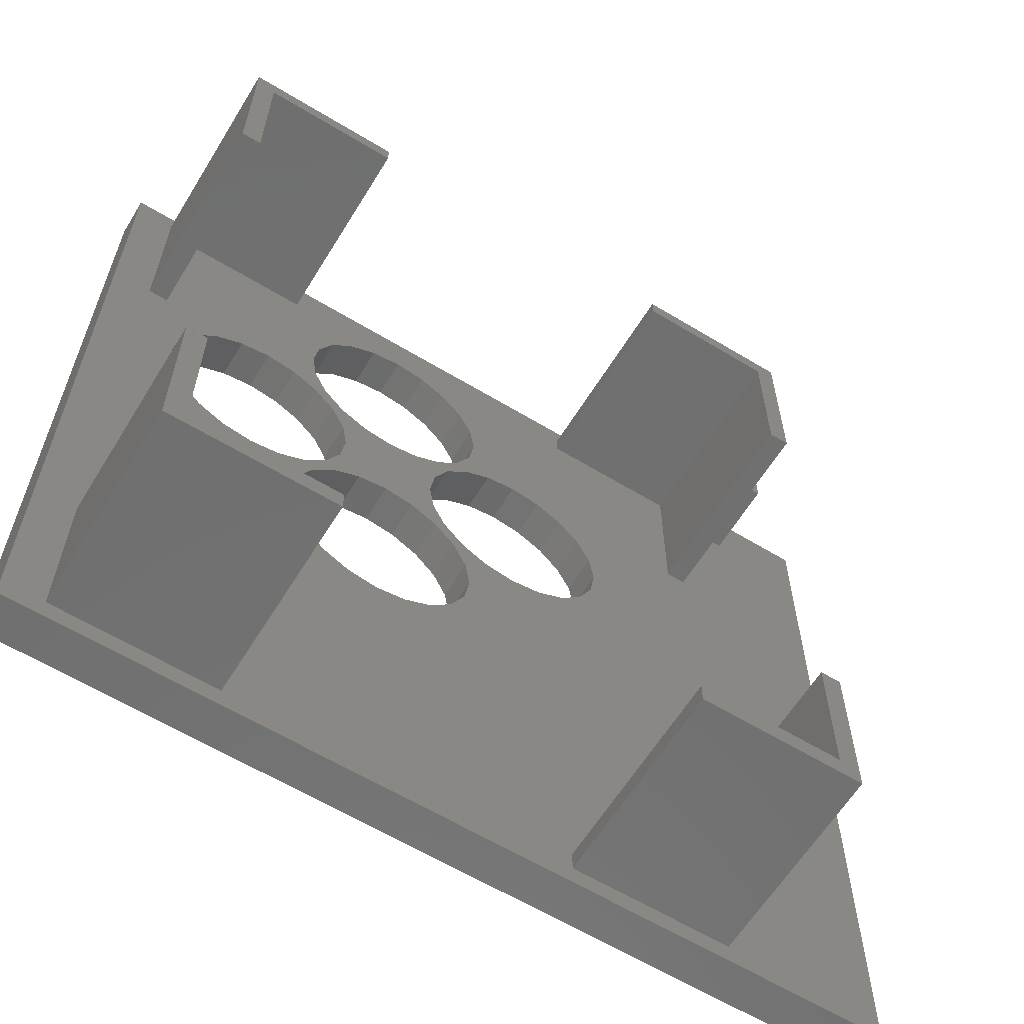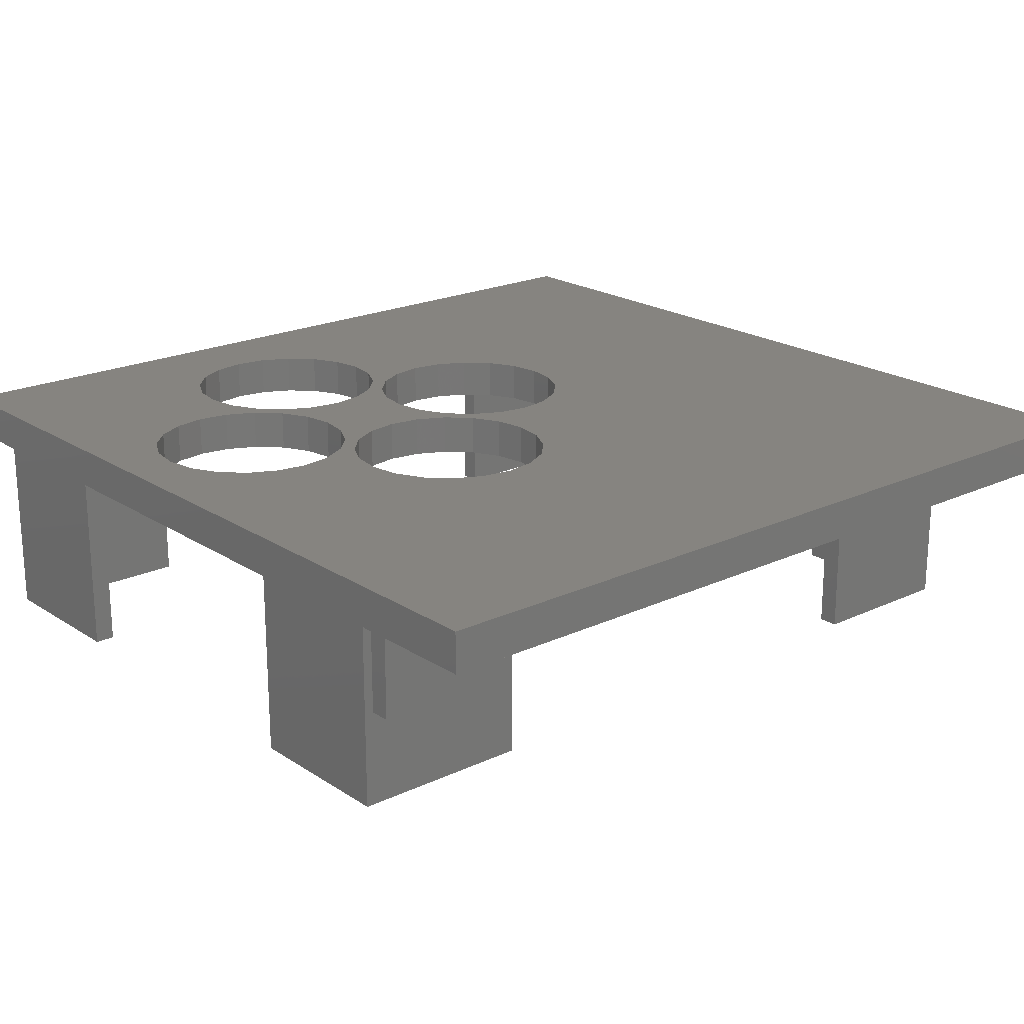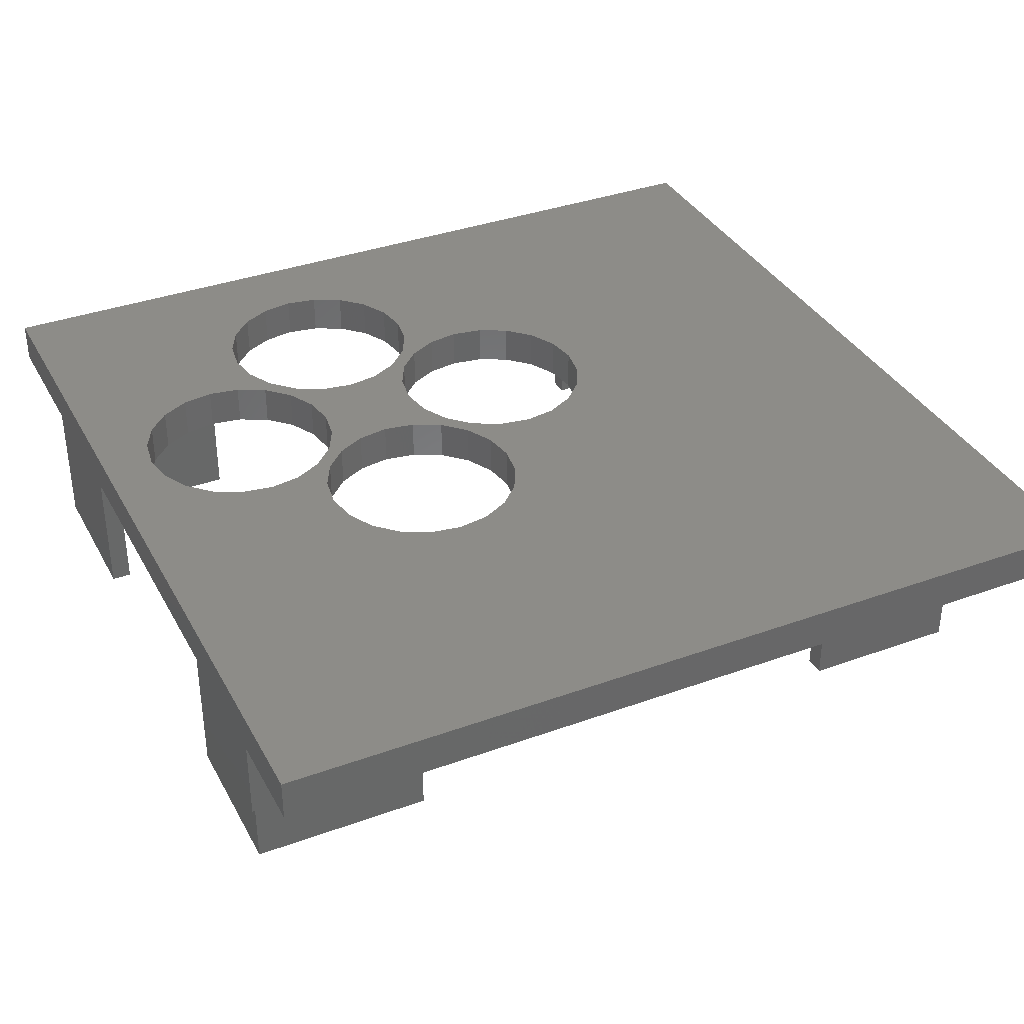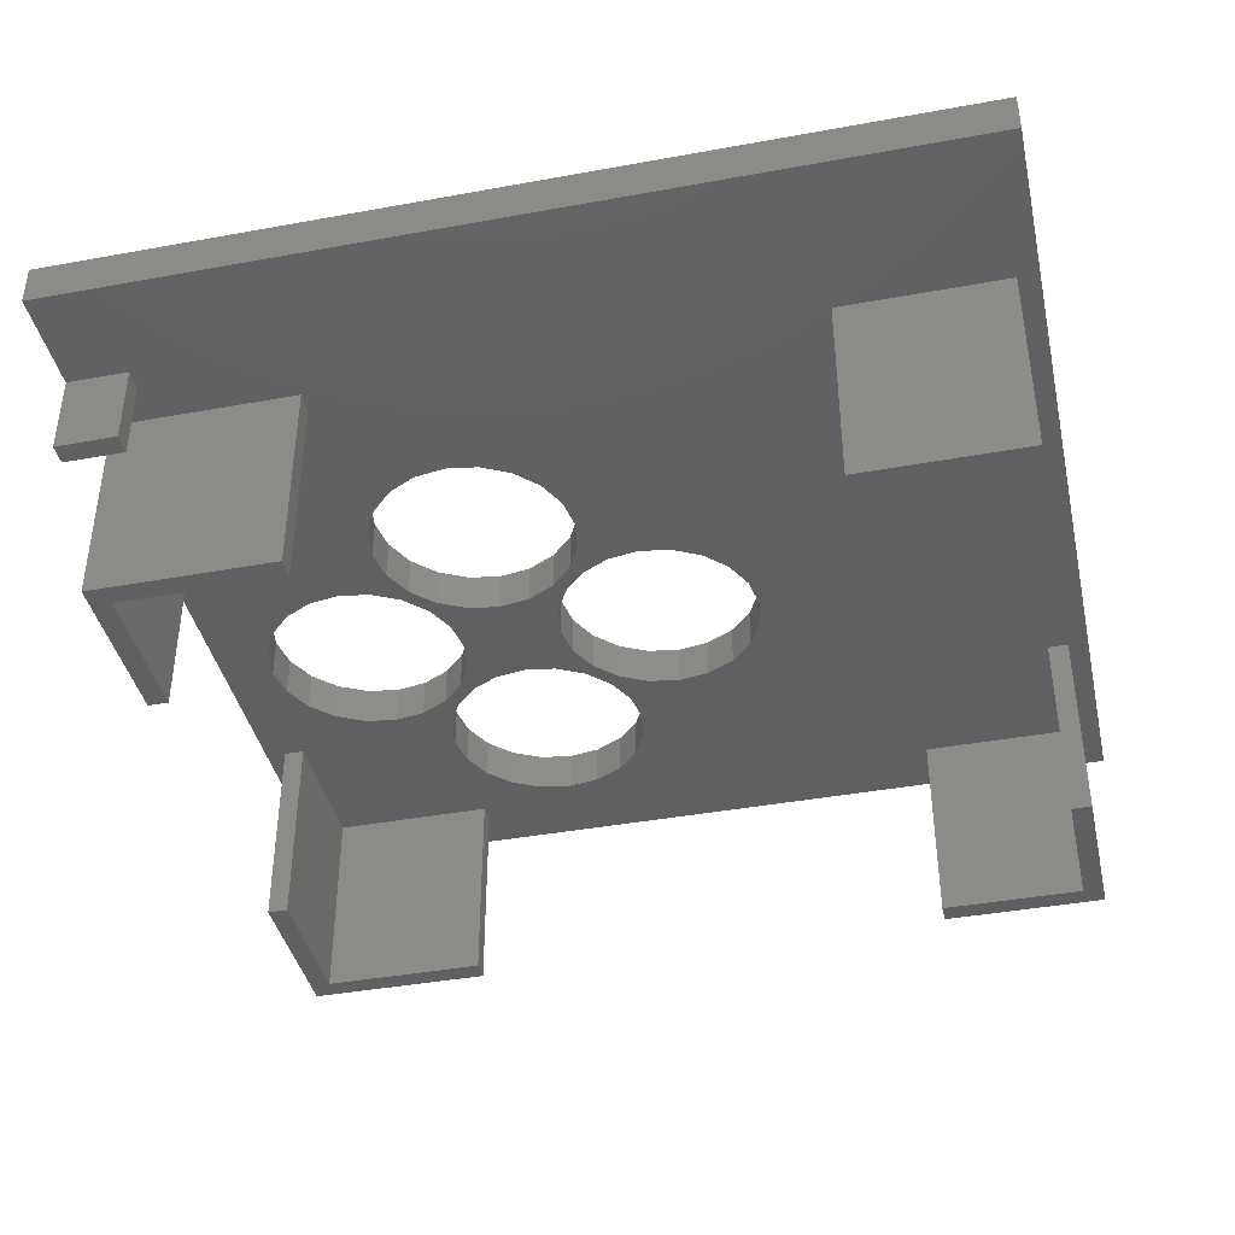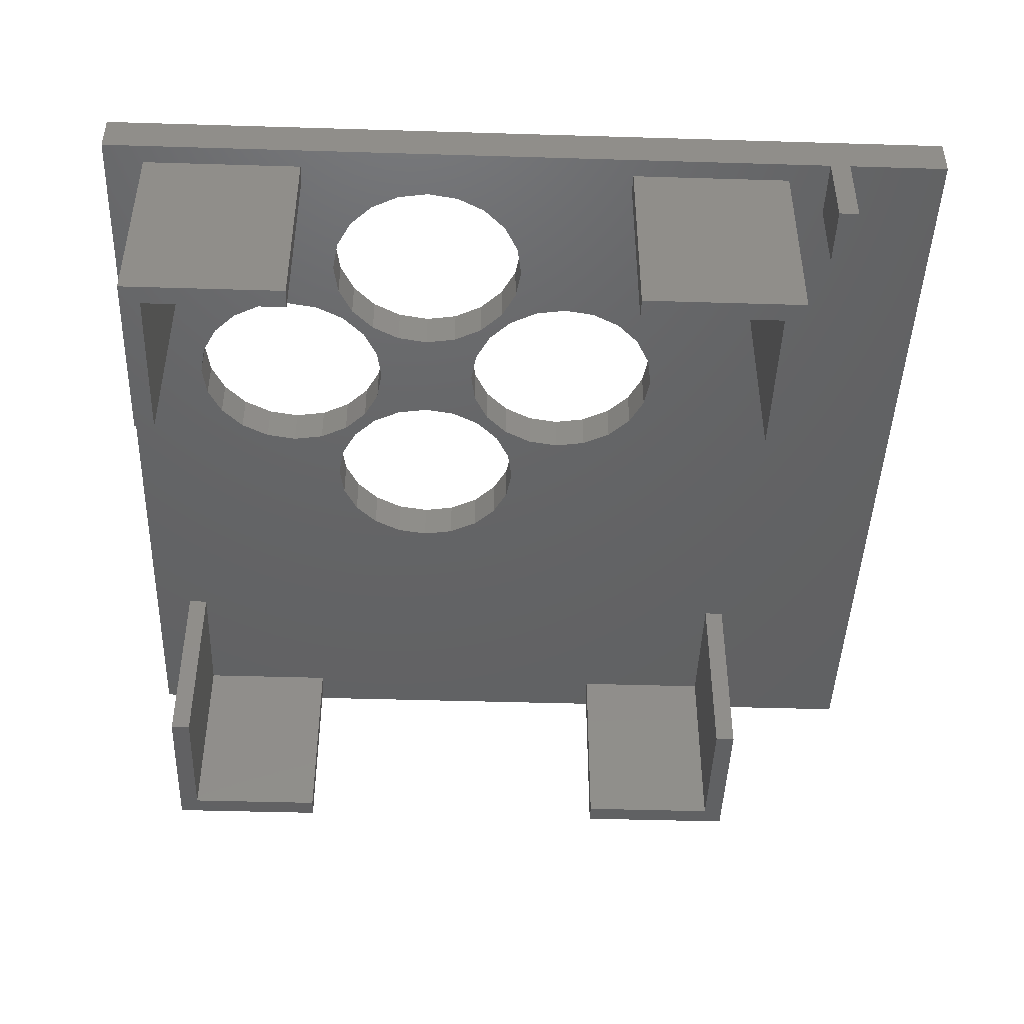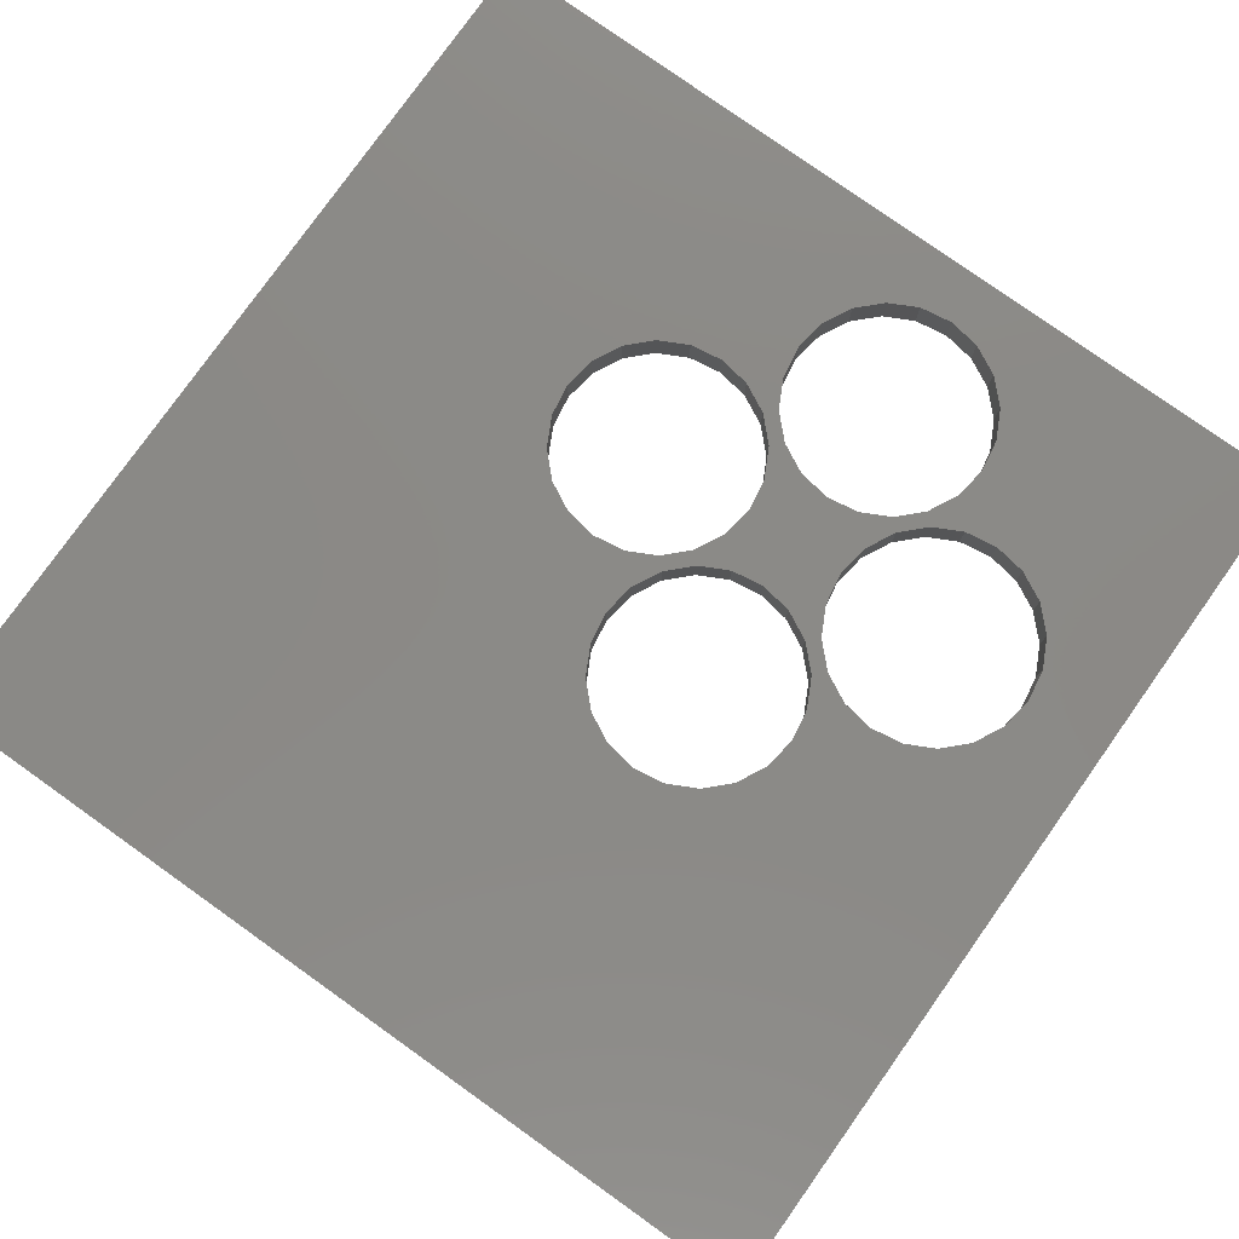
<metadata>
{"format":"stl","ext":"stl","renderer":"f3d","projection":"perspective","resolution":1024,"background":"white","views":[{"elev":-62.0,"azim":148.4,"up":"+Y"},{"elev":20.6,"azim":-130.5,"up":"+Z"},{"elev":36.0,"azim":-115.5,"up":"+Z"},{"elev":-40.6,"azim":-77.4,"up":"+Z"},{"elev":-45.0,"azim":178.0,"up":"+Z"},{"elev":79.1,"azim":35.4,"up":"+Z"}]}
</metadata>
<code>
# stl→obj: 224 verts, 460 faces
v 161 73 25
v 167.2 66.45 25
v 161 49 25
v 162 73 25
v 169.1 72.05 25
v 168 70.94 25
v 167.2 69.55 25
v 167 68 25
v 168 65.06 25
v 169 81 25
v 162 81 25
v 175.5 57.56 25
v 162 49 25
v 174.7 58.95 25
v 170.5 63.24 25
v 169.1 63.95 25
v 176.8 69.55 25
v 178 70.74 25
v 177 68 25
v 176.6 71.45 25
v 176 70.94 25
v 175.5 72.56 25
v 174.9 72.05 25
v 174.7 73.95 25
v 173.5 72.76 25
v 174.5 75.5 25
v 185.5 72.76 25
v 184.3 73.95 25
v 184.5 75.5 25
v 184.1 72.05 25
v 183.5 72.56 25
v 183 70.94 25
v 182.4 71.45 25
v 182.2 69.55 25
v 181 70.74 25
v 182 68 25
v 179.5 65.5 25
v 181 65.26 25
v 179.5 70.5 25
v 178 65.26 25
v 176.8 66.45 25
v 176.6 64.55 25
v 176 65.06 25
v 175.5 63.44 25
v 174.9 63.95 25
v 174.7 62.05 25
v 173.5 63.24 25
v 174.5 60.5 25
v 184.3 62.05 25
v 185.5 63.24 25
v 184.5 60.5 25
v 184.1 63.95 25
v 183.5 63.44 25
v 183 65.06 25
v 182.4 64.55 25
v 182.2 66.45 25
v 186 42 25
v 193 49 25
v 193 42 25
v 192 68 25
v 193 73 25
v 191.8 69.55 25
v 191.8 66.45 25
v 191 65.06 25
v 189.9 63.95 25
v 188.5 63.24 25
v 184.3 58.95 25
v 182.4 56.45 25
v 187 63 25
v 194 73 25
v 194 49 25
v 196 40 25
v 194 41 25
v 186 41 25
v 169 41 25
v 183.5 57.56 25
v 181 55.74 25
v 179.5 55.5 25
v 169 42 25
v 178 55.74 25
v 172 63 25
v 162 42 25
v 176.6 56.45 25
v 153 40 25
v 161 41 25
v 159 80 25
v 161 82 25
v 158 80 25
v 153 83 25
v 158 83 25
v 196 83 25
v 194 82 25
v 186 82 25
v 188.5 72.76 25
v 184.3 77.05 25
v 186 81 25
v 183.5 78.44 25
v 182.4 79.55 25
v 181 80.26 25
v 179.5 80.5 25
v 169 82 25
v 178 80.26 25
v 172 73 25
v 174.7 77.05 25
v 170.5 72.76 25
v 175.5 78.44 25
v 176.6 79.55 25
v 159 83 25
v 191 70.94 25
v 189.9 72.05 25
v 193 81 25
v 187 73 25
v 186 81 15
v 186 82 15
v 194 82 15
v 194 73 15
v 193 81 15
v 193 73 15
v 161 73 15
v 161 82 15
v 169 82 15
v 169 81 15
v 162 73 15
v 162 81 15
v 186 41 15
v 186 42 15
v 194 49 15
v 194 41 15
v 193 42 15
v 193 49 15
v 161 41 15
v 161 49 15
v 169 42 15
v 169 41 15
v 162 42 15
v 162 49 15
v 159 83 21
v 159 80 21
v 158 80 21
v 158 83 21
v 176.8 66.45 27
v 178 65.26 27
v 177 68 27
v 176.6 64.55 27
v 176 65.06 27
v 175.5 63.44 27
v 174.9 63.95 27
v 174.7 62.05 27
v 173.5 63.24 27
v 174.5 60.5 27
v 185.5 63.24 27
v 184.3 62.05 27
v 184.5 60.5 27
v 184.1 63.95 27
v 183.5 63.44 27
v 183 65.06 27
v 182.4 64.55 27
v 182.2 66.45 27
v 181 65.26 27
v 182 68 27
v 179.5 70.5 27
v 181 70.74 27
v 179.5 65.5 27
v 178 70.74 27
v 176.8 69.55 27
v 176.6 71.45 27
v 176 70.94 27
v 175.5 72.56 27
v 174.9 72.05 27
v 174.7 73.95 27
v 173.5 72.76 27
v 174.5 75.5 27
v 196 83 27
v 192 68 27
v 196 40 27
v 191.8 69.55 27
v 191 70.94 27
v 189.9 72.05 27
v 188.5 72.76 27
v 184.3 77.05 27
v 187 73 27
v 184.5 75.5 27
v 185.5 72.76 27
v 183.5 78.44 27
v 182.4 79.55 27
v 181 80.26 27
v 179.5 80.5 27
v 172 73 27
v 174.7 77.05 27
v 153 83 27
v 175.5 78.44 27
v 170.5 72.76 27
v 176.6 79.55 27
v 169.1 72.05 27
v 167.2 69.55 27
v 167 68 27
v 168 70.94 27
v 178 80.26 27
v 191.8 66.45 27
v 191 65.06 27
v 189.9 63.95 27
v 188.5 63.24 27
v 184.3 58.95 27
v 187 63 27
v 183.5 57.56 27
v 182.4 56.45 27
v 181 55.74 27
v 179.5 55.5 27
v 178 55.74 27
v 153 40 27
v 176.6 56.45 27
v 172 63 27
v 174.7 58.95 27
v 170.5 63.24 27
v 175.5 57.56 27
v 169.1 63.95 27
v 167.2 66.45 27
v 168 65.06 27
v 184.3 73.95 27
v 184.1 72.05 27
v 183.5 72.56 27
v 183 70.94 27
v 182.4 71.45 27
v 182.2 69.55 27
f 1 2 3
f 2 1 4
f 4 5 6
f 4 6 7
f 4 7 8
f 9 3 2
f 2 4 8
f 5 4 10
f 10 4 11
f 12 13 14
f 14 13 15
f 15 13 16
f 16 13 9
f 3 9 13
f 17 18 19
f 17 20 18
f 21 20 17
f 21 22 20
f 23 22 21
f 23 24 22
f 25 24 23
f 24 25 26
f 27 28 29
f 30 28 27
f 30 31 28
f 32 31 30
f 32 33 31
f 34 33 32
f 35 34 36
f 37 36 38
f 34 35 33
f 39 36 37
f 36 39 35
f 19 37 40
f 37 19 39
f 39 19 18
f 40 41 19
f 42 41 40
f 42 43 41
f 44 43 42
f 44 45 43
f 46 45 44
f 47 46 48
f 46 47 45
f 49 50 51
f 49 52 50
f 53 52 49
f 53 54 52
f 55 54 53
f 55 56 54
f 38 56 55
f 56 38 36
f 57 58 59
f 58 60 61
f 62 61 60
f 58 63 60
f 58 64 63
f 58 65 64
f 58 66 65
f 58 67 66
f 68 58 57
f 66 67 69
f 58 70 71
f 70 58 61
f 71 72 73
f 72 74 73
f 75 57 74
f 51 69 67
f 69 51 50
f 58 76 67
f 58 68 76
f 57 77 68
f 57 78 77
f 79 57 75
f 57 79 78
f 78 79 80
f 81 48 14
f 48 81 47
f 13 79 82
f 14 15 81
f 80 79 83
f 13 83 79
f 83 13 12
f 72 75 74
f 84 75 72
f 84 3 85
f 3 84 1
f 1 86 87
f 1 88 86
f 75 84 85
f 89 1 84
f 1 89 88
f 88 89 90
f 70 72 71
f 72 70 91
f 92 91 70
f 93 91 92
f 94 95 96
f 97 96 95
f 98 96 97
f 96 98 93
f 99 93 98
f 100 93 99
f 101 100 102
f 103 26 25
f 26 103 104
f 105 104 103
f 104 105 10
f 10 105 5
f 104 10 106
f 101 106 10
f 106 101 107
f 107 101 102
f 100 101 93
f 93 101 91
f 108 101 87
f 101 108 91
f 108 87 86
f 109 61 62
f 110 61 109
f 94 61 110
f 61 94 111
f 29 94 112
f 94 96 111
f 95 94 29
f 29 112 27
f 113 93 114
f 93 113 96
f 70 115 92
f 115 70 116
f 115 93 92
f 93 115 114
f 117 116 118
f 116 117 115
f 114 117 113
f 117 114 115
f 113 111 96
f 111 113 117
f 118 111 117
f 111 118 61
f 118 70 61
f 70 118 116
f 119 87 120
f 87 119 1
f 10 121 101
f 121 10 122
f 121 87 101
f 87 121 120
f 123 119 124
f 124 121 122
f 124 120 121
f 120 124 119
f 124 10 11
f 10 124 122
f 4 124 11
f 124 4 123
f 119 4 1
f 4 119 123
f 125 57 126
f 57 125 74
f 73 127 71
f 127 73 128
f 129 57 59
f 57 129 126
f 128 129 127
f 125 129 128
f 129 125 126
f 127 129 130
f 125 73 74
f 73 125 128
f 129 58 130
f 58 129 59
f 127 58 71
f 58 127 130
f 131 3 132
f 3 131 85
f 75 133 79
f 133 75 134
f 133 82 79
f 82 133 135
f 134 135 133
f 131 135 134
f 132 135 131
f 135 132 136
f 131 75 85
f 75 131 134
f 82 136 13
f 136 82 135
f 136 3 13
f 3 136 132
f 86 137 108
f 137 86 138
f 139 137 138
f 137 139 140
f 139 90 140
f 90 139 88
f 139 86 88
f 86 139 138
f 141 142 143
f 141 144 142
f 145 144 141
f 145 146 144
f 147 146 145
f 147 148 146
f 149 148 147
f 148 149 150
f 151 152 153
f 154 152 151
f 154 155 152
f 156 155 154
f 156 157 155
f 158 157 156
f 159 158 160
f 161 160 162
f 158 159 157
f 163 160 161
f 160 163 159
f 143 161 164
f 161 143 163
f 163 143 142
f 164 165 143
f 166 165 164
f 166 167 165
f 168 167 166
f 168 169 167
f 170 169 168
f 171 170 172
f 170 171 169
f 173 174 175
f 173 176 174
f 173 177 176
f 173 178 177
f 173 179 178
f 180 179 173
f 179 180 181
f 181 182 183
f 181 180 182
f 173 184 180
f 173 185 184
f 173 186 185
f 173 187 186
f 188 172 189
f 172 188 171
f 190 189 191
f 189 192 188
f 189 190 192
f 190 191 193
f 192 190 194
f 195 190 196
f 197 190 195
f 194 190 197
f 198 190 193
f 187 190 198
f 190 187 173
f 199 175 174
f 200 175 199
f 201 175 200
f 202 175 201
f 203 202 204
f 153 204 151
f 204 153 203
f 202 203 175
f 205 175 203
f 206 175 205
f 207 175 206
f 208 175 207
f 209 175 208
f 210 209 211
f 212 150 149
f 150 212 213
f 214 213 212
f 213 214 215
f 216 215 214
f 210 215 216
f 190 217 196
f 210 217 190
f 209 210 175
f 215 210 211
f 218 210 216
f 217 210 218
f 219 183 182
f 219 220 183
f 221 220 219
f 221 222 220
f 223 222 221
f 223 224 222
f 162 224 223
f 224 162 160
f 19 165 17
f 165 19 143
f 105 188 192
f 188 105 103
f 25 169 171
f 169 25 23
f 17 167 21
f 167 17 165
f 103 171 188
f 171 103 25
f 195 6 197
f 6 195 7
f 196 7 195
f 7 196 8
f 5 192 194
f 192 5 105
f 81 214 212
f 214 81 15
f 218 2 217
f 2 218 9
f 23 167 169
f 167 23 21
f 217 8 196
f 8 217 2
f 197 5 194
f 5 197 6
f 45 149 147
f 149 45 47
f 41 143 19
f 143 41 141
f 47 212 149
f 212 47 81
f 216 9 218
f 9 216 16
f 43 147 145
f 147 43 45
f 15 216 214
f 216 15 16
f 43 141 41
f 141 43 145
f 60 176 62
f 176 60 174
f 112 179 181
f 179 112 94
f 158 36 160
f 36 158 56
f 65 202 201
f 202 65 66
f 66 204 202
f 204 66 69
f 62 177 109
f 177 62 176
f 27 181 183
f 181 27 112
f 30 183 220
f 183 30 27
f 156 56 158
f 56 156 54
f 69 151 204
f 151 69 50
f 110 177 178
f 177 110 109
f 94 178 179
f 178 94 110
f 160 34 224
f 34 160 36
f 222 30 220
f 30 222 32
f 224 32 222
f 32 224 34
f 64 201 200
f 201 64 65
f 63 174 60
f 174 63 199
f 154 54 156
f 54 154 52
f 50 154 151
f 154 50 52
f 64 199 63
f 199 64 200
f 29 180 95
f 180 29 182
f 100 186 187
f 186 100 99
f 170 26 172
f 26 170 24
f 33 162 223
f 162 33 35
f 35 161 162
f 161 35 39
f 95 184 97
f 184 95 180
f 102 187 198
f 187 102 100
f 107 198 193
f 198 107 102
f 168 24 170
f 24 168 22
f 39 164 161
f 164 39 18
f 98 184 185
f 184 98 97
f 99 185 186
f 185 99 98
f 172 104 189
f 104 172 26
f 191 107 193
f 107 191 106
f 189 106 191
f 106 189 104
f 31 223 221
f 223 31 33
f 28 182 29
f 182 28 219
f 166 22 168
f 22 166 20
f 18 166 164
f 166 18 20
f 31 219 28
f 219 31 221
f 51 152 49
f 152 51 153
f 37 159 163
f 159 37 38
f 213 48 150
f 48 213 14
f 68 207 206
f 207 68 77
f 77 208 207
f 208 77 78
f 49 155 53
f 155 49 152
f 40 163 142
f 163 40 37
f 42 142 144
f 142 42 40
f 150 46 148
f 46 150 48
f 215 14 213
f 14 215 12
f 78 209 208
f 209 78 80
f 55 155 157
f 155 55 53
f 38 157 159
f 157 38 55
f 146 42 144
f 42 146 44
f 148 44 146
f 44 148 46
f 76 206 205
f 206 76 68
f 67 153 51
f 153 67 203
f 211 12 215
f 12 211 83
f 80 211 209
f 211 80 83
f 76 203 67
f 203 76 205
f 84 190 89
f 190 84 210
f 137 90 108
f 90 137 140
f 108 173 91
f 173 108 190
f 90 190 108
f 190 90 89
f 84 175 210
f 175 84 72
f 175 91 173
f 91 175 72

</code>
